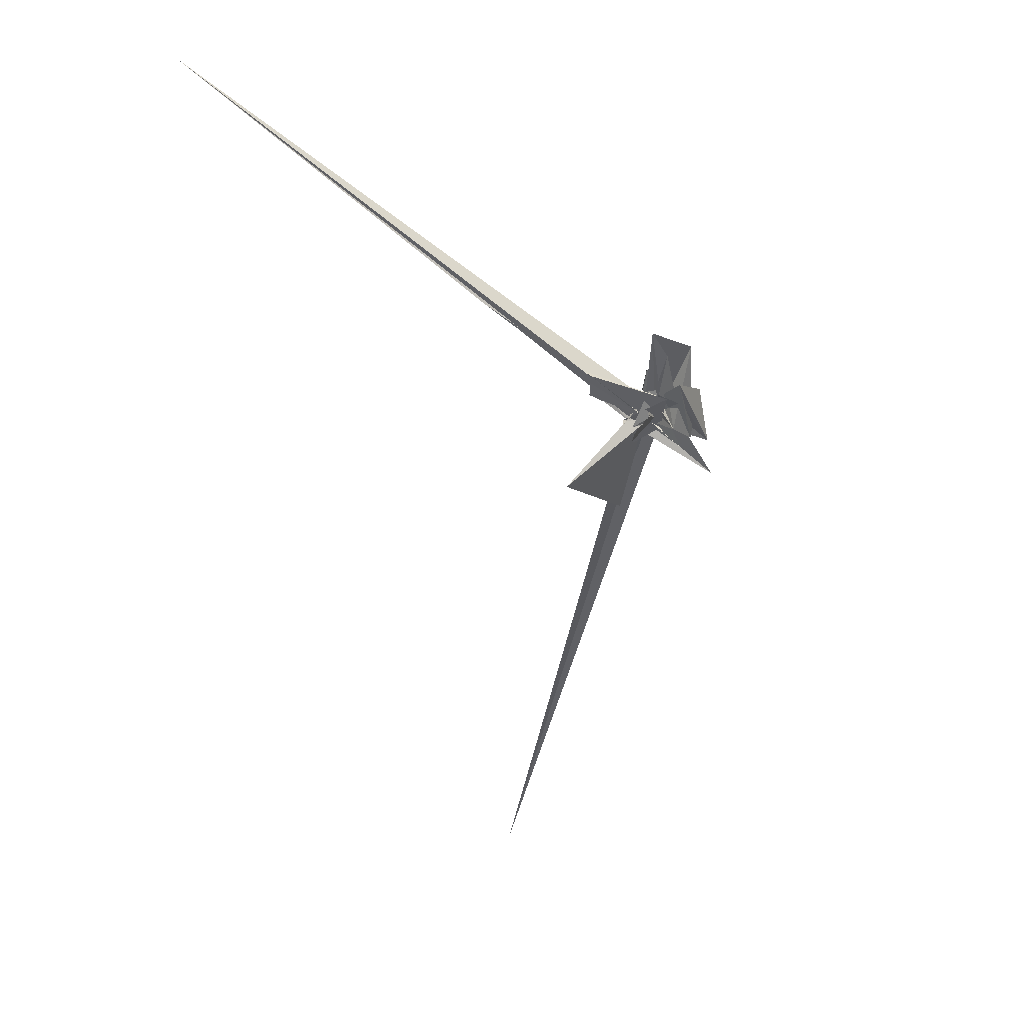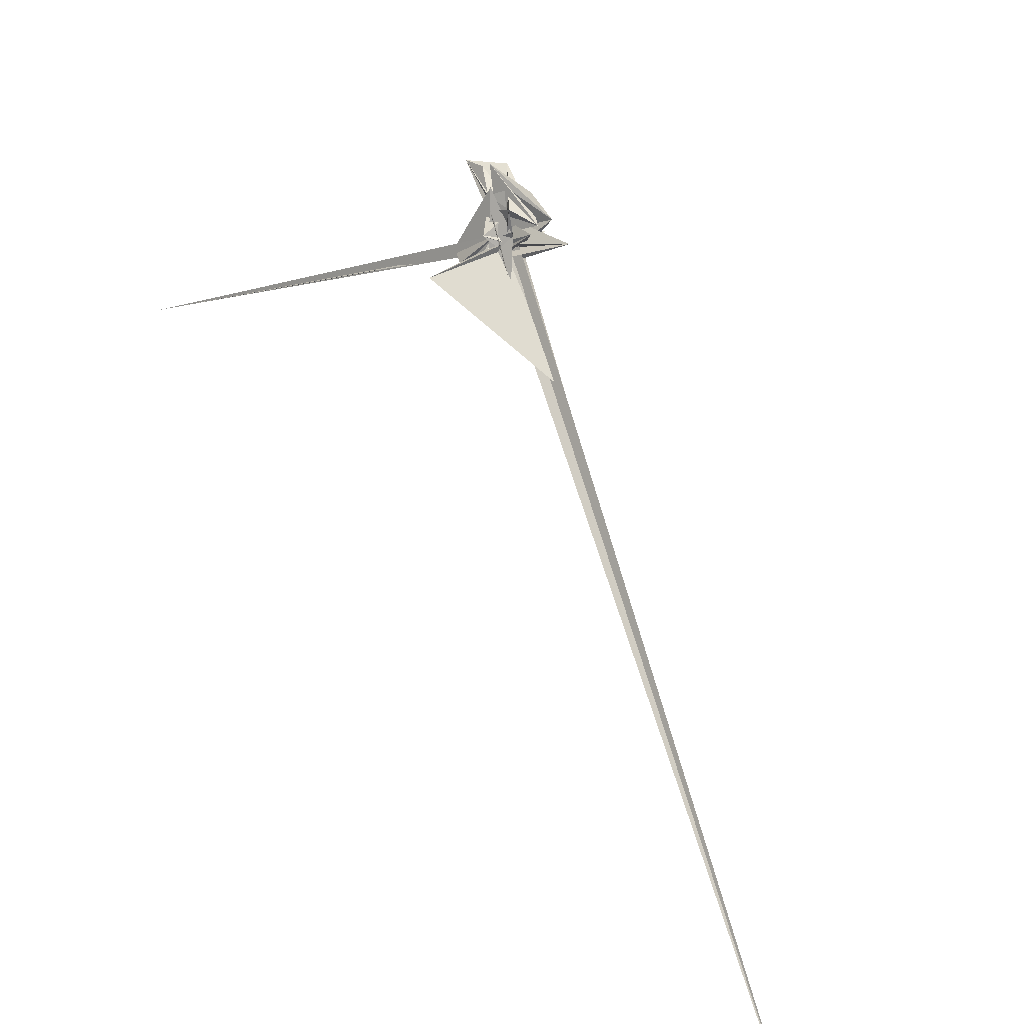
<metadata>
{"format":"obj","ext":"obj","renderer":"f3d","projection":"perspective","resolution":1024,"background":"white","views":[{"elev":2.4,"azim":125.2,"up":"+Y"},{"elev":-69.7,"azim":156.0,"up":"+Y"}]}
</metadata>
<code>
v -56.31 46.11 -59.39
v 38.01 35.89 -44.89
v -30.73 14.18 -16.34
v 7.881 -6.607 -8.489
v 464.1 442 444.6
v 173.9 161.6 145
v 29.05 -29.69 31.84
v -80.88 -56.96 -81.78
v -77.54 -131.8 -142.3
v 23.73 10.06 -8.599
v -42.13 14.46 -22.42
v 5.839 -37.76 48.07
v -469.8 -403.8 376.4
v -549.3 -490.6 521.5
v -41.48 -0.1736 -27.98
v -96.15 -65.97 57.24
v 5.45 -18.94 36.73
v 131.7 76.01 127.5
v 1.122 0.06094 21.57
v 23.4 21.94 -34.49
v -95.69 -128.1 114
v 39.97 -24.87 56.32
v 47.17 24.62 -5.011
v -37.1 -15.8 -39
v 58.83 35.39 56.34
v 3.548 36.72 -18.19
v 22.12 -18.08 34.52
v -29 -22.38 -20.5
v 165 179.8 157.1
v -11.26 -18.96 -1.371
v -18.43 -7.805 -50.42
v 265.3 -292.5 178.6
v -16.11 -2.129 -18.76
v -24.23 -3.788 -51.05
v -29.94 11.01 -15.24
v -2286 -2273 2266
v -14.16 1.549 -19.37
v 16.69 -29.33 40.73
v 26.51 16.27 -12.77
v 122.1 -13.42 -145.6
v 2.194 -6.487 8.006
v 73.54 -46.02 33.71
v 12.18 38.45 -32.45
v 164.9 136.6 138.7
v 24.28 18.28 -25.99
v 9.189 49.74 -56.33
v -32.42 10.34 -10.84
v -5.566 -74.61 -109.3
v -34.52 20.81 -20.26
v -52.12 -11.8 -53.38
v 67.14 -31.13 25.12
v -64.72 74.77 -36.59
v -18.15 -22.87 9.29
v 21.41 38.12 -40.03
v -54.55 -34.27 -60.34
v -8.891 11.87 -21.16
v -8.49 -14.65 9.456
v -79.35 21.78 -72.48
v 40.46 33.73 -49.96
v 5.878 -1.183 -21.71
v 2.909 9.483 28
v 48.75 53.8 -52.1
v -62.53 12.84 -89
v 54.5 39.08 -32.5
v 8.837 39.41 -13.07
v -43.65 -47.67 -73.39
v -34.71 -26.75 -12.38
v -40.26 -38.29 -19.3
v -47.18 -8.526 -47.13
v -166.1 167.6 -117.6
v -65.75 -26.61 -38.86
v -57.75 47.62 -52.36
v 13.93 3.728 15.32
v -26.53 -6.088 -7.049
v -18.22 0.4126 0.8864
v -44.05 -46.88 -57.9
v -7.124 10.94 -26.61
v -34.57 -15.16 -22.06
v 17.09 34.66 -49.3
v -18.14 -9.504 12.15
v -54.42 -25.81 -17.99
v -4.651 12.07 -16.35
v -26.66 -18.31 -26.64
v -6.192 -35.84 -27.64
v -14.25 -1.674 -43.14
v 37.39 1.861 -12.45
v -75.45 92.73 -127.9
v -31.87 -25.93 -17.23
v 51.33 42.72 -81.41
v -13.83 -3.646 -49.3
v 51.11 12.79 -12.65
v -61.08 -32.41 -47.65
v -0.8058 -13.9 -43.26
v -7.942 17.85 -26.62
v -43.53 -33.09 -20.18
v -9.748 -46.02 -16.13
v -46.83 -8.018 -30.4
v 18.66 -15.91 -57.45
v -11.88 -17.67 -12.59
v 18.55 -3.438 -14.86
v -16.45 -14.46 -52.59
v -18.96 -40.76 -22.58
v 154.1 58.22 -224.2
v 169.9 174.2 165.5
v 1315 1395 1320
v -100.4 -8.765 -81.92
v -10.98 -12.68 14.01
v 110.2 179.2 -102
v -236.9 -242.2 -196.5
v -116.4 143.5 12.65
v -11.83 -5.036 -8.246
v -415.3 -372.5 356.9
v -4.995 -19.65 4.354
v 27.25 25.8 -28.44
v 23.19 19.15 -9.031
v -0.6562 0.5681 3.821
v -16.96 -56.62 -84.5
v 182.5 152.7 117.5
v 51.83 -13.74 -50.7
v 17.22 -33.61 7.227
v -22.23 10 -5.633
v -93.15 104 46.44
v -12.77 -2.554 -14.53
v -48.5 -36.68 -1.91
v -14.89 29.67 -87.83
v -23.83 -25.71 -27.99
v -19.72 -24.68 -7.774
v 137.4 76.45 154.5
v 5.025 -6.985 -45.94
v -39.11 -12.89 -36.81
v -59.49 42.63 -92.9
v -29.46 -14 8.252
v -38.94 -34.02 -46.77
v -29.19 -13.95 -70.2
v -6.962 -22.97 -17.98
v -18.1 -38.94 -16.72
v -12.7 -21.65 -15.79
v -35.46 -15.52 -55.72
v -58 -31 -42.88
v 103.4 -53.31 -31.85
v -27.7 -23.99 9.546
v -8.339 28.28 2.732
v -118.5 -42.07 -130.6
v -35.26 30.3 -29.32
v -27.96 31.25 -34.47
v 23.64 80.9 -177
v 29.37 33.88 -79.88
v 90.75 88.68 -126.1
v 28.43 -0.4594 -108.4
v 64.19 185.7 -151.9
v 49.44 -60.89 -189.7
v 123.3 93.18 -117.1
v -24.53 99.69 -267
v -138.4 -106 -236.7
v 78.22 34.99 -252.5
v 146.7 75.19 -181.1
v 212.2 227.9 -261.6
v 284.5 315.2 -238.3
v 111.4 266.4 -309.7
v -92.4 -96.59 -183.5
v 195.5 114.9 -308.2
v -47.32 -28.66 -164.5
f 3 23 4
f 4 23 24
f 4 24 5
f 5 24 25
f 5 25 6
f 6 25 26
f 6 26 7
f 7 26 27
f 7 27 8
f 8 27 28
f 8 28 9
f 9 28 29
f 9 29 10
f 10 29 30
f 10 30 11
f 11 30 31
f 11 31 12
f 12 31 32
f 12 32 13
f 13 32 33
f 13 33 14
f 14 33 34
f 14 34 15
f 15 34 35
f 15 35 16
f 16 35 36
f 16 36 17
f 17 36 37
f 17 37 18
f 18 37 38
f 18 38 19
f 19 38 39
f 19 39 20
f 20 39 40
f 20 40 21
f 21 40 41
f 21 41 22
f 22 41 42
f 22 42 3
f 3 42 23
f 23 43 24
f 24 43 44
f 24 44 25
f 25 44 45
f 25 45 26
f 26 45 46
f 26 46 27
f 27 46 47
f 27 47 28
f 28 47 48
f 28 48 29
f 29 48 49
f 29 49 30
f 30 49 50
f 30 50 31
f 31 50 51
f 31 51 32
f 32 51 52
f 32 52 33
f 33 52 53
f 33 53 34
f 34 53 54
f 34 54 35
f 35 54 55
f 35 55 36
f 36 55 56
f 36 56 37
f 37 56 57
f 37 57 38
f 38 57 58
f 38 58 39
f 39 58 59
f 39 59 40
f 40 59 60
f 40 60 41
f 41 60 61
f 41 61 42
f 42 61 62
f 42 62 23
f 23 62 43
f 43 63 44
f 44 63 64
f 44 64 45
f 45 64 65
f 45 65 46
f 46 65 66
f 46 66 47
f 47 66 67
f 47 67 48
f 48 67 68
f 48 68 49
f 49 68 69
f 49 69 50
f 50 69 70
f 50 70 51
f 51 70 71
f 51 71 52
f 52 71 72
f 52 72 53
f 53 72 73
f 53 73 54
f 54 73 74
f 54 74 55
f 55 74 75
f 55 75 56
f 56 75 76
f 56 76 57
f 57 76 77
f 57 77 58
f 58 77 78
f 58 78 59
f 59 78 79
f 59 79 60
f 60 79 80
f 60 80 61
f 61 80 81
f 61 81 62
f 62 81 82
f 62 82 43
f 43 82 63
f 63 83 64
f 64 83 84
f 64 84 65
f 65 84 85
f 65 85 66
f 66 85 86
f 66 86 67
f 67 86 87
f 67 87 68
f 68 87 88
f 68 88 69
f 69 88 89
f 69 89 70
f 70 89 90
f 70 90 71
f 71 90 91
f 71 91 72
f 72 91 92
f 72 92 73
f 73 92 93
f 73 93 74
f 74 93 94
f 74 94 75
f 75 94 95
f 75 95 76
f 76 95 96
f 76 96 77
f 77 96 97
f 77 97 78
f 78 97 98
f 78 98 79
f 79 98 99
f 79 99 80
f 80 99 100
f 80 100 81
f 81 100 101
f 81 101 82
f 82 101 102
f 82 102 63
f 63 102 83
f 103 104 118
f 104 119 118
f 104 105 119
f 105 120 119
f 105 106 120
f 106 107 120
f 107 121 120
f 107 108 121
f 108 122 121
f 108 109 122
f 109 110 122
f 110 123 122
f 110 111 123
f 111 124 123
f 111 112 124
f 112 113 124
f 113 125 124
f 113 114 125
f 114 126 125
f 114 115 126
f 115 116 126
f 116 127 126
f 116 117 127
f 117 118 127
f 117 103 118
f 118 119 128
f 119 129 128
f 119 120 129
f 120 121 129
f 121 130 129
f 121 122 130
f 122 123 130
f 123 131 130
f 123 124 131
f 124 125 131
f 125 132 131
f 125 126 132
f 126 127 132
f 127 128 132
f 127 118 128
f 133 148 134
f 134 148 149
f 134 149 135
f 135 149 150
f 135 150 136
f 136 150 137
f 137 150 151
f 137 151 138
f 138 151 152
f 138 152 139
f 139 152 140
f 140 152 153
f 140 153 141
f 141 153 154
f 141 154 142
f 142 154 143
f 143 154 155
f 143 155 144
f 144 155 156
f 144 156 145
f 145 156 146
f 146 156 157
f 146 157 147
f 147 157 148
f 147 148 133
f 148 158 149
f 149 158 159
f 149 159 150
f 150 159 151
f 151 159 160
f 151 160 152
f 152 160 153
f 153 160 161
f 153 161 154
f 154 161 155
f 155 161 162
f 155 162 156
f 156 162 157
f 157 162 158
f 157 158 148
f 3 4 103
f 103 4 104
f 4 5 104
f 104 5 105
f 5 6 105
f 105 6 106
f 6 7 106
f 7 8 106
f 106 8 107
f 8 9 107
f 107 9 108
f 9 10 108
f 108 10 109
f 10 11 109
f 11 12 109
f 109 12 110
f 12 13 110
f 110 13 111
f 13 14 111
f 111 14 112
f 14 15 112
f 15 16 112
f 112 16 113
f 16 17 113
f 113 17 114
f 17 18 114
f 114 18 115
f 18 19 115
f 19 20 115
f 115 20 116
f 20 21 116
f 116 21 117
f 21 22 117
f 117 22 103
f 22 3 103
f 83 133 84
f 84 133 134
f 84 134 85
f 85 134 135
f 85 135 86
f 86 135 136
f 86 136 87
f 87 136 88
f 88 136 137
f 88 137 89
f 89 137 138
f 89 138 90
f 90 138 139
f 90 139 91
f 91 139 92
f 92 139 140
f 92 140 93
f 93 140 141
f 93 141 94
f 94 141 142
f 94 142 95
f 95 142 96
f 96 142 143
f 96 143 97
f 97 143 144
f 97 144 98
f 98 144 145
f 98 145 99
f 99 145 100
f 100 145 146
f 100 146 101
f 101 146 147
f 101 147 102
f 102 147 133
f 102 133 83
f 128 129 1
f 129 130 1
f 130 131 1
f 131 132 1
f 132 128 1
f 159 158 2
f 160 159 2
f 161 160 2
f 162 161 2
f 158 162 2

</code>
